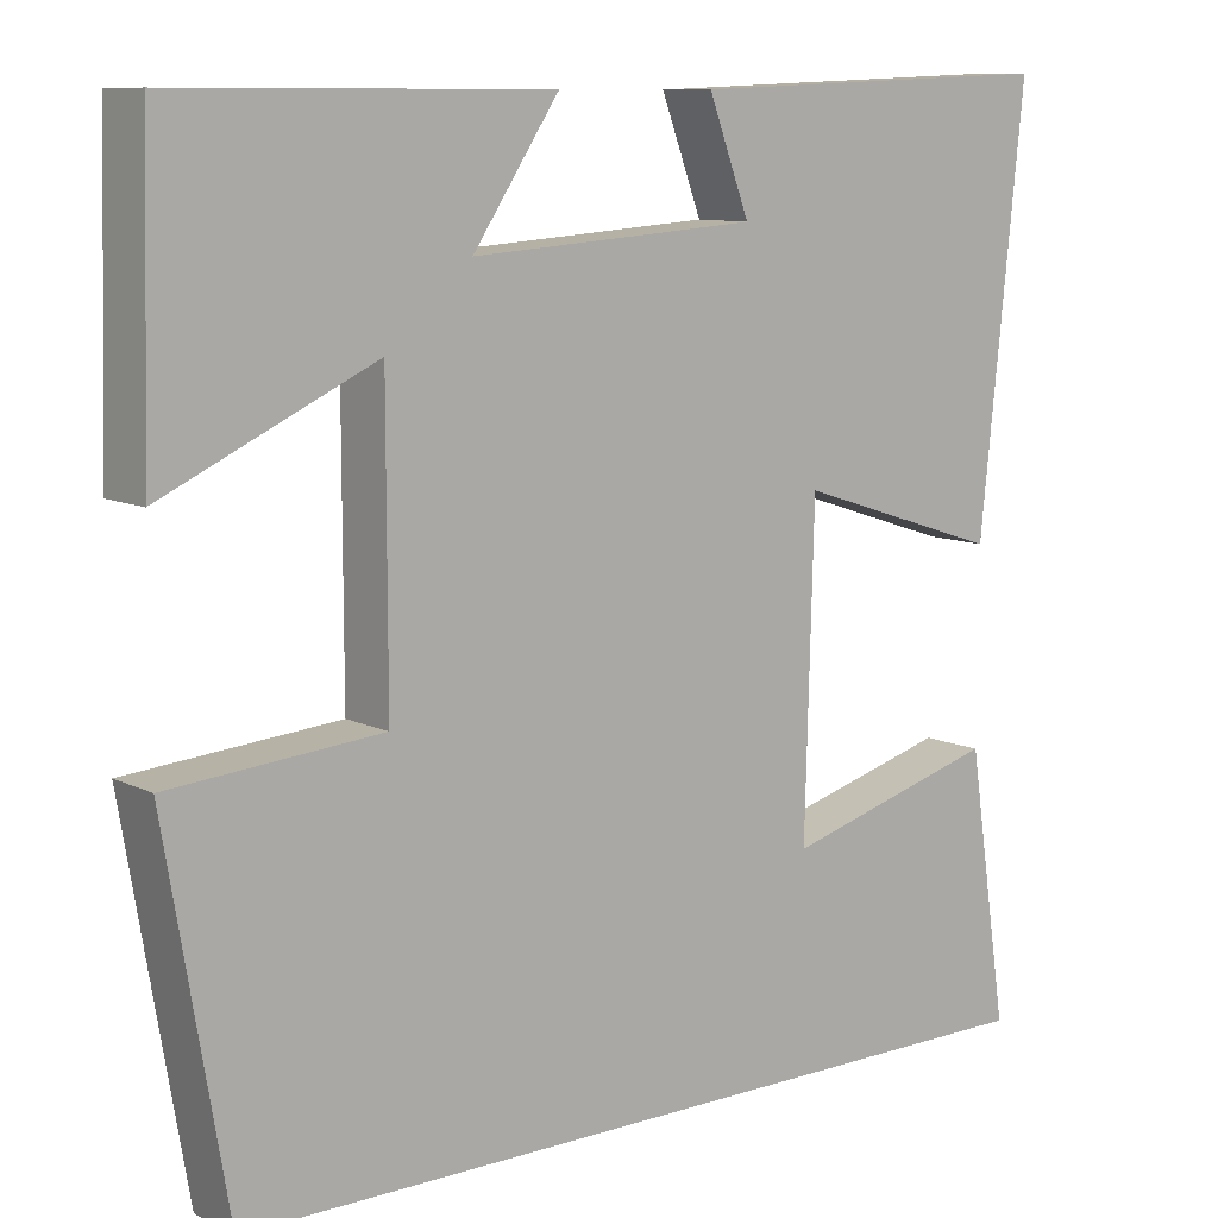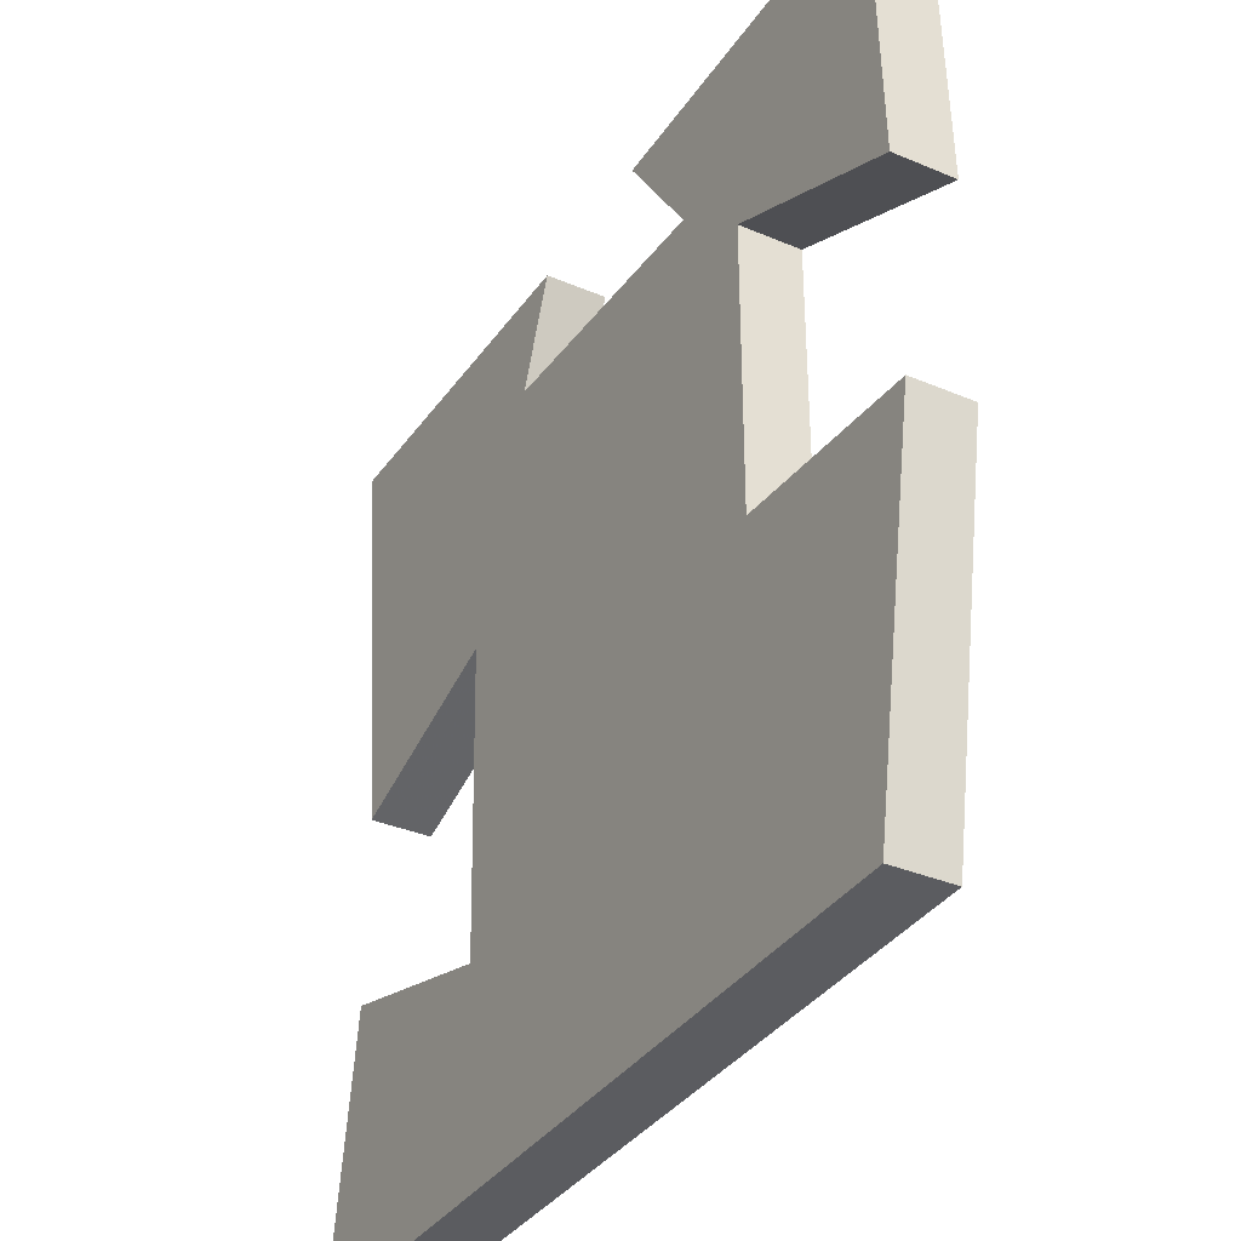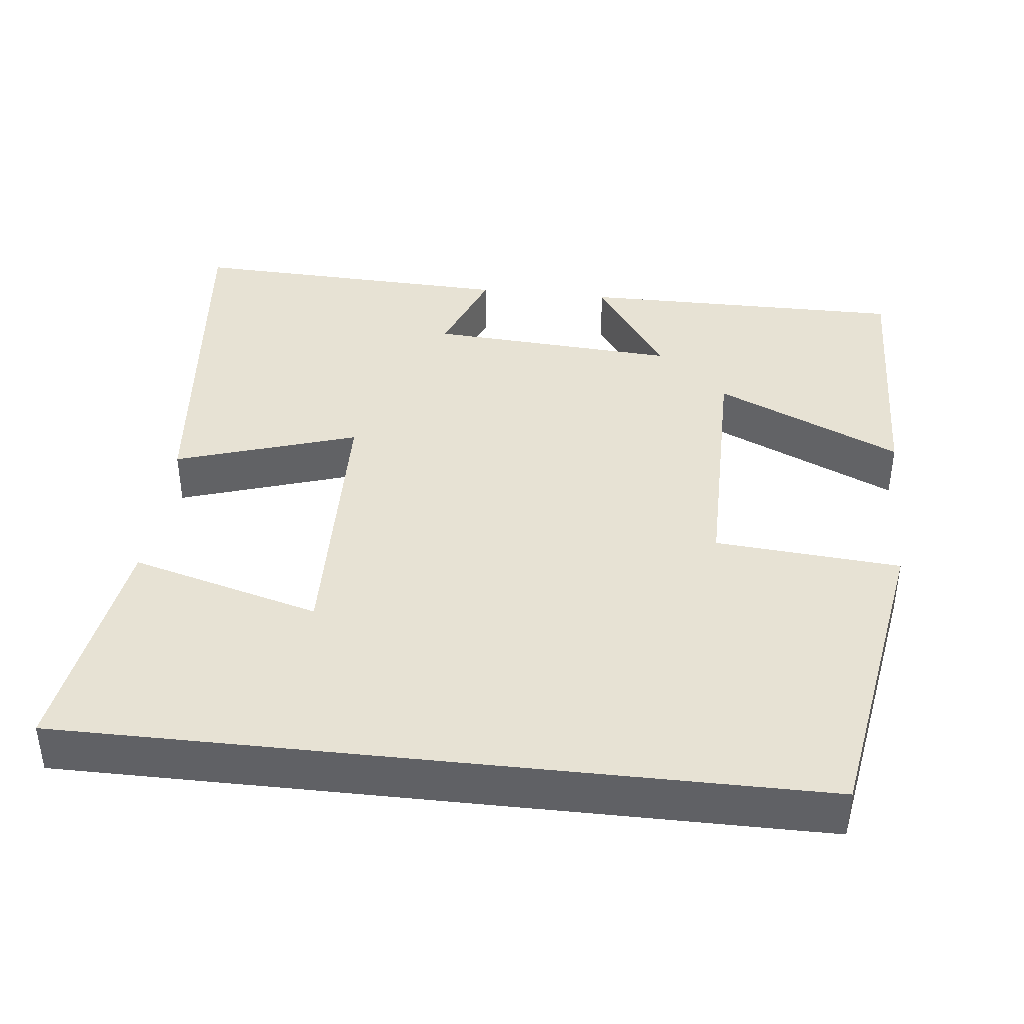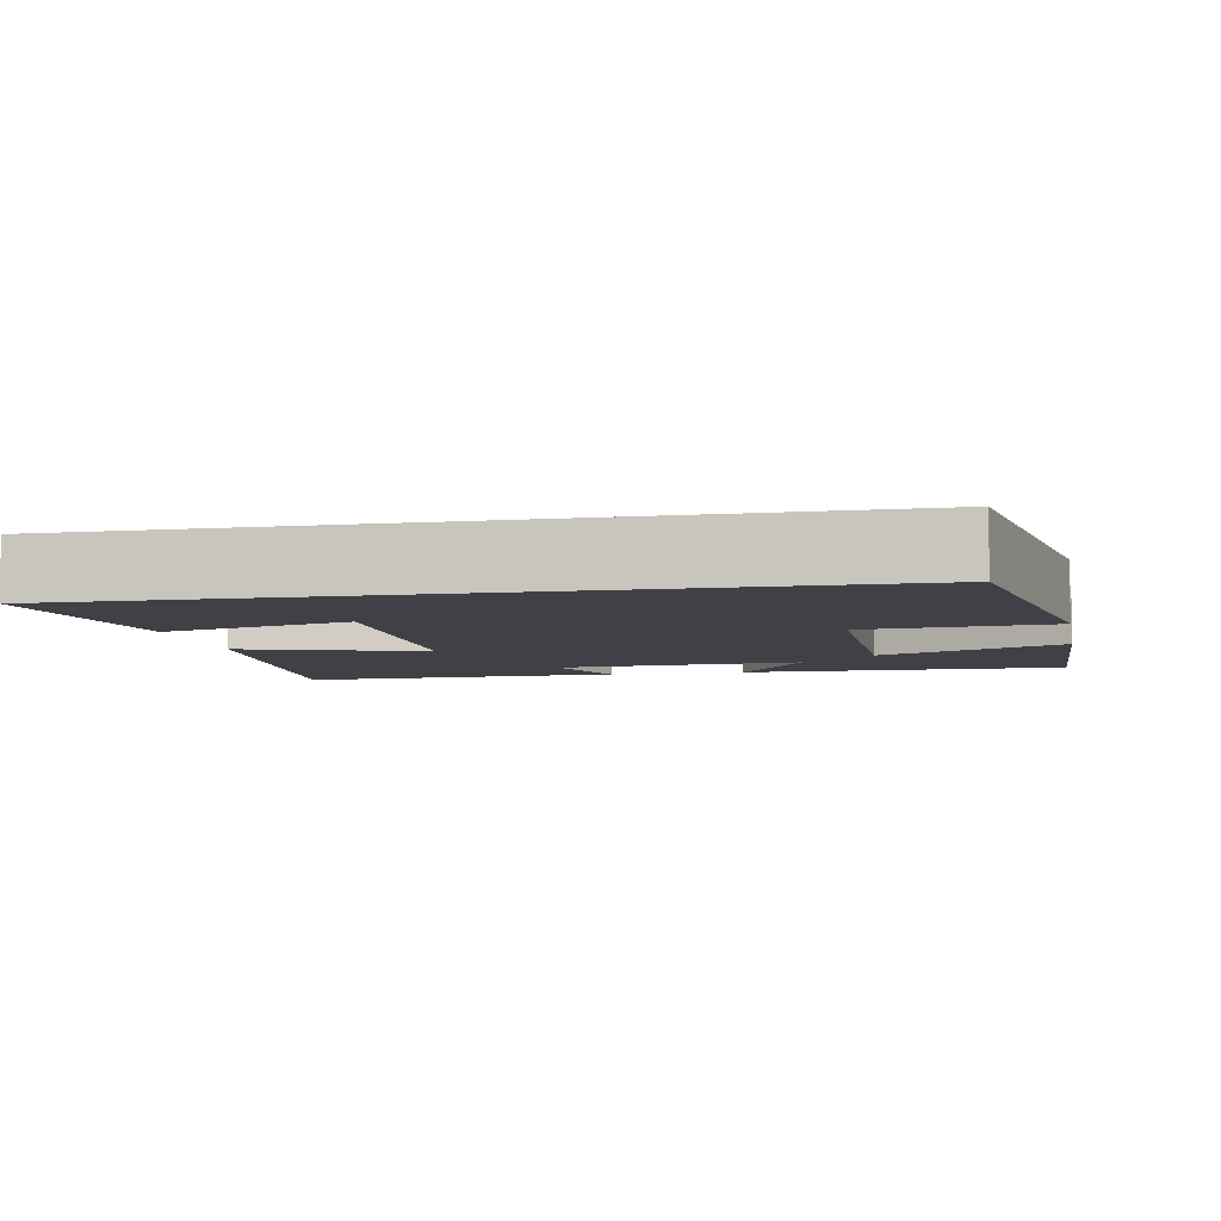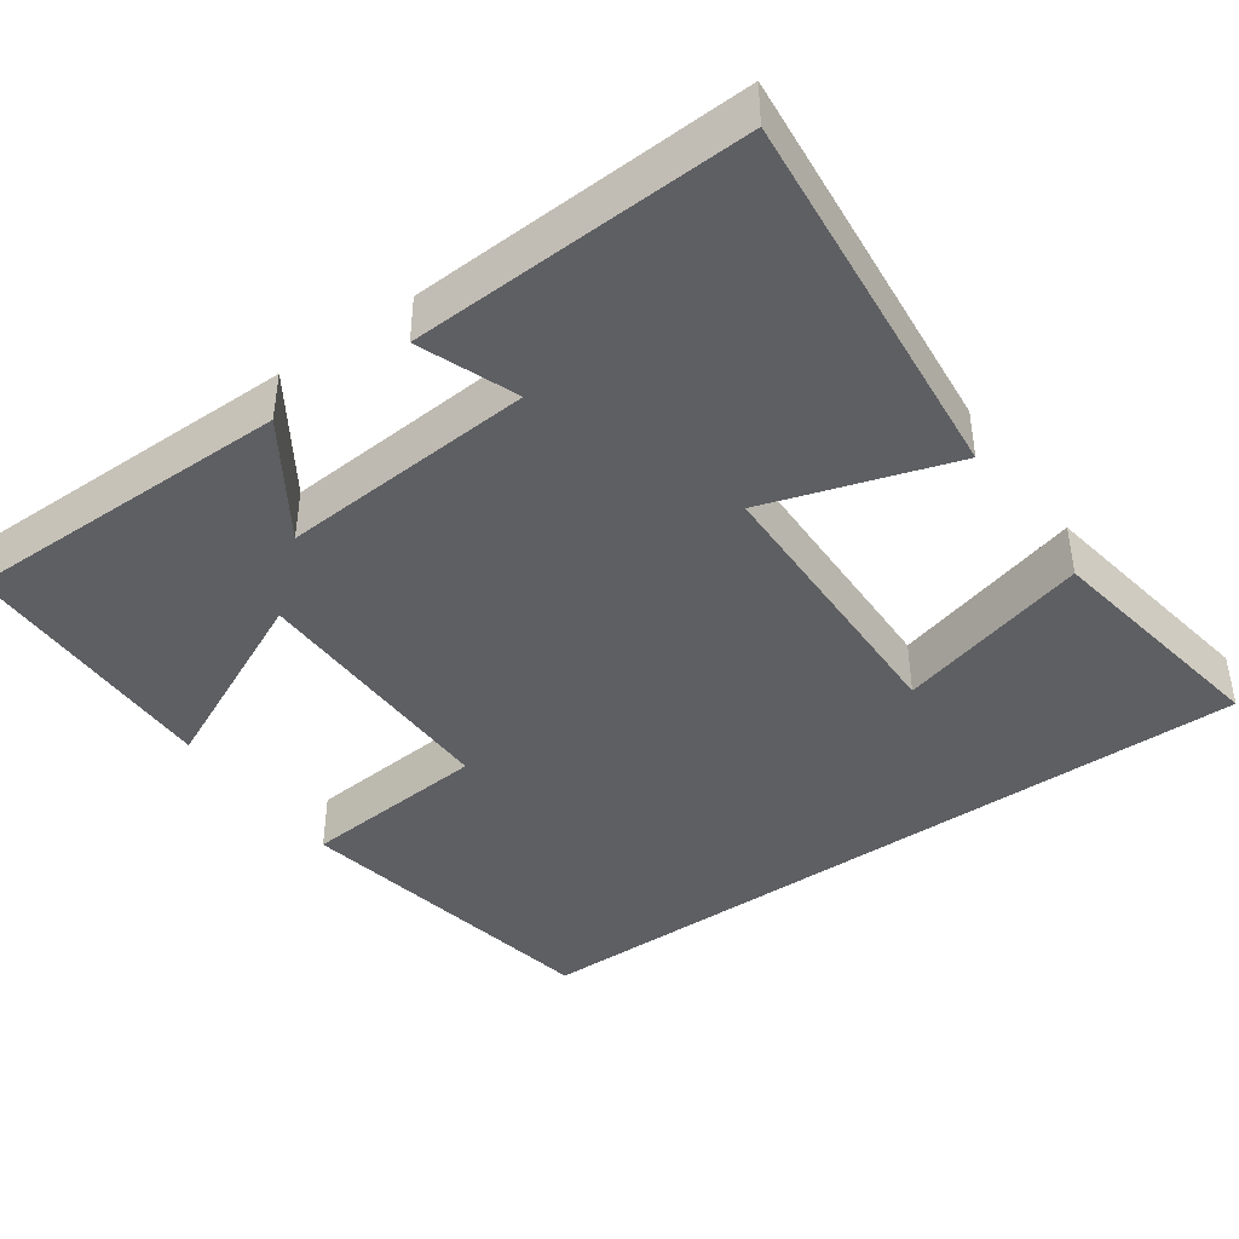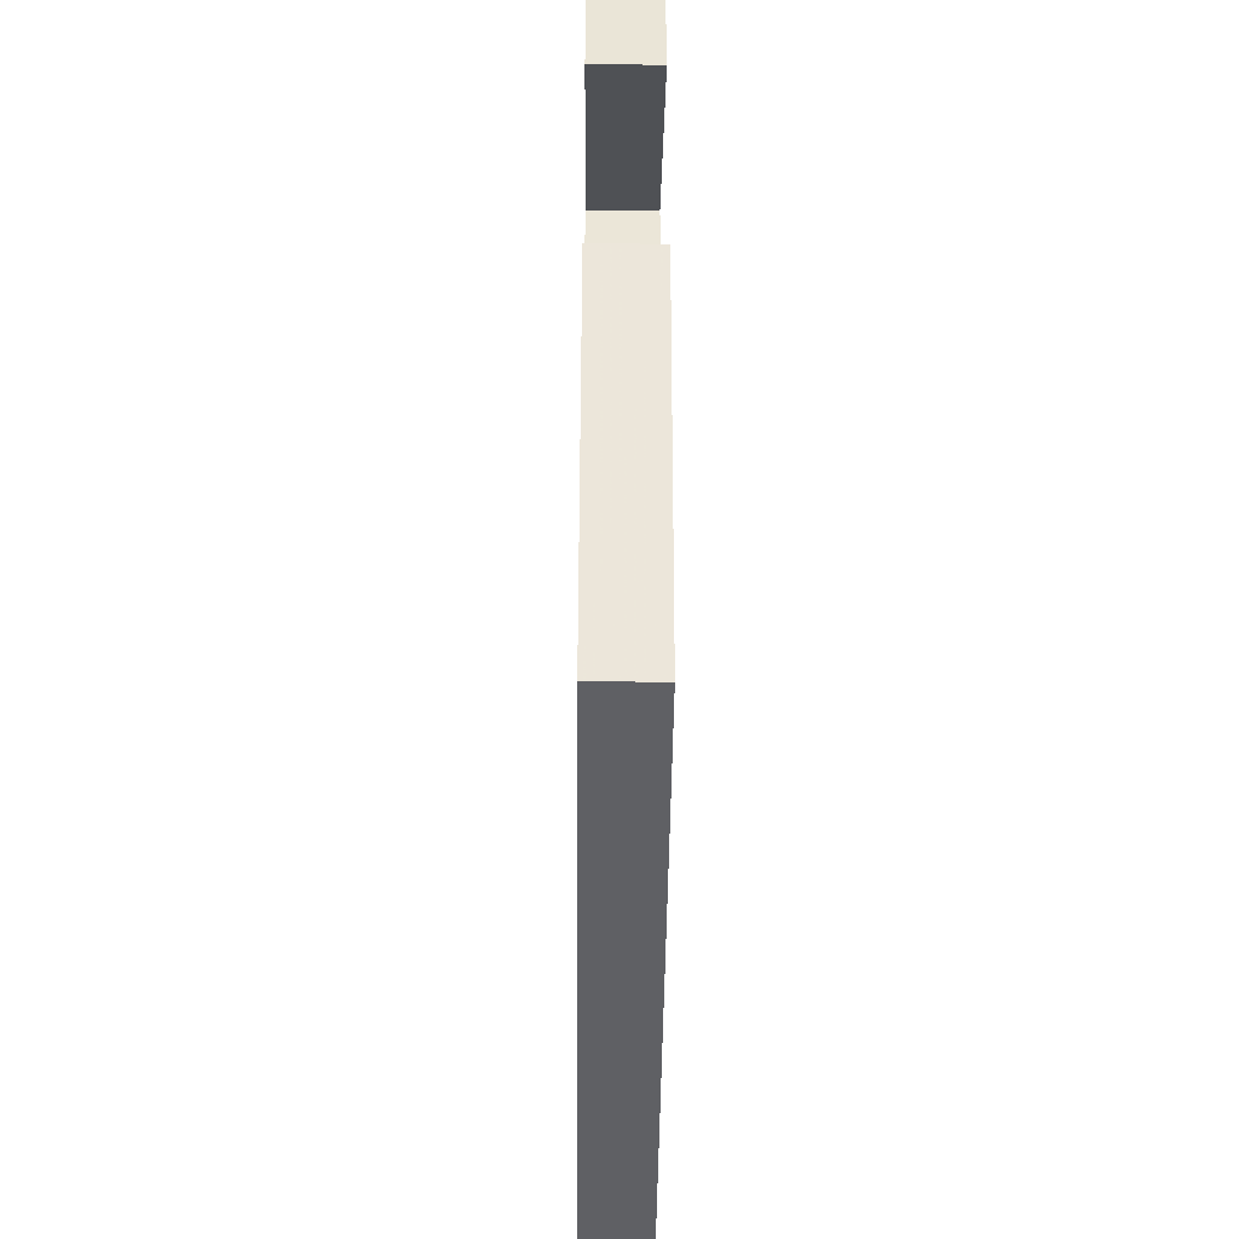
<metadata>
{"format":"obj","ext":"obj","renderer":"f3d","projection":"perspective","resolution":1024,"background":"white","views":[{"elev":9.9,"azim":-39.2,"up":"+Z"},{"elev":-35.1,"azim":-119.3,"up":"+Z"},{"elev":39.9,"azim":-173.7,"up":"+Y"},{"elev":-6.0,"azim":-168.9,"up":"+Y"},{"elev":-41.7,"azim":35.7,"up":"+Y"},{"elev":-44.4,"azim":-90.6,"up":"+Z"}]}
</metadata>
<code>
v -0.49 0.07 0.501
v -0.061 0.07 0.5
v -0.16 0.07 0.353
v 0.168 0.07 0.375
v 0.121 0.07 0.5
v 0.551 0.07 0.517
v 0.5 0.07 0.03
v 0.262 0.07 0.107
v 0.252 0.07 -0.259
v 0.5 0.07 -0.19
v 0.547 0.07 -0.5
v -0.43 0.07 -0.5
v -0.5 0.07 -0.087
v -0.257 0.07 -0.067
v -0.257 0.07 0.269
v -0.5 0.07 0.157
v -0.49 0 0.501
v -0.061 0 0.5
v -0.16 0 0.353
v 0.168 0 0.375
v 0.121 0 0.5
v 0.551 0 0.517
v 0.5 0 0.03
v 0.262 0 0.107
v 0.252 0 -0.259
v 0.5 0 -0.19
v 0.547 0 -0.5
v -0.43 0 -0.5
v -0.5 0 -0.087
v -0.257 0 -0.067
v -0.257 0 0.269
v -0.5 0 0.157
f 1 2 3
f 16 1 3
f 15 16 3
f 14 15 3 4
f 11 12 13 14
f 9 10 11
f 9 11 14
f 8 9 14 4
f 4 5 6 7
f 4 7 8
f 19 18 17
f 19 17 32
f 19 32 31
f 20 19 31 30
f 30 29 28 27
f 27 26 25
f 30 27 25
f 20 30 25 24
f 23 22 21 20
f 24 23 20
f 1 17 18 2
f 2 18 19 3
f 3 19 20 4
f 4 20 21 5
f 5 21 22 6
f 6 22 23 7
f 7 23 24 8
f 8 24 25 9
f 9 25 26 10
f 10 26 27 11
f 11 27 28 12
f 12 28 29 13
f 13 29 30 14
f 14 30 31 15
f 15 31 32 16
f 16 32 17 1

</code>
